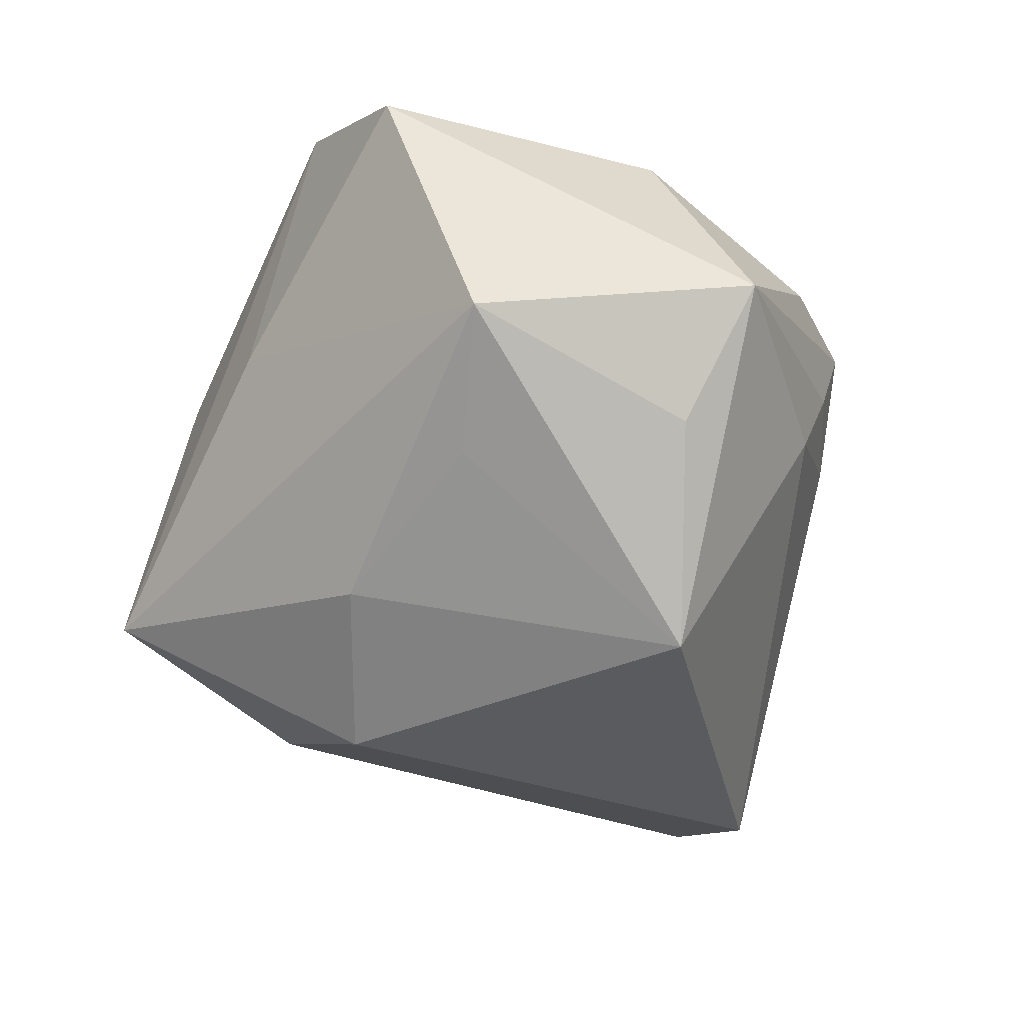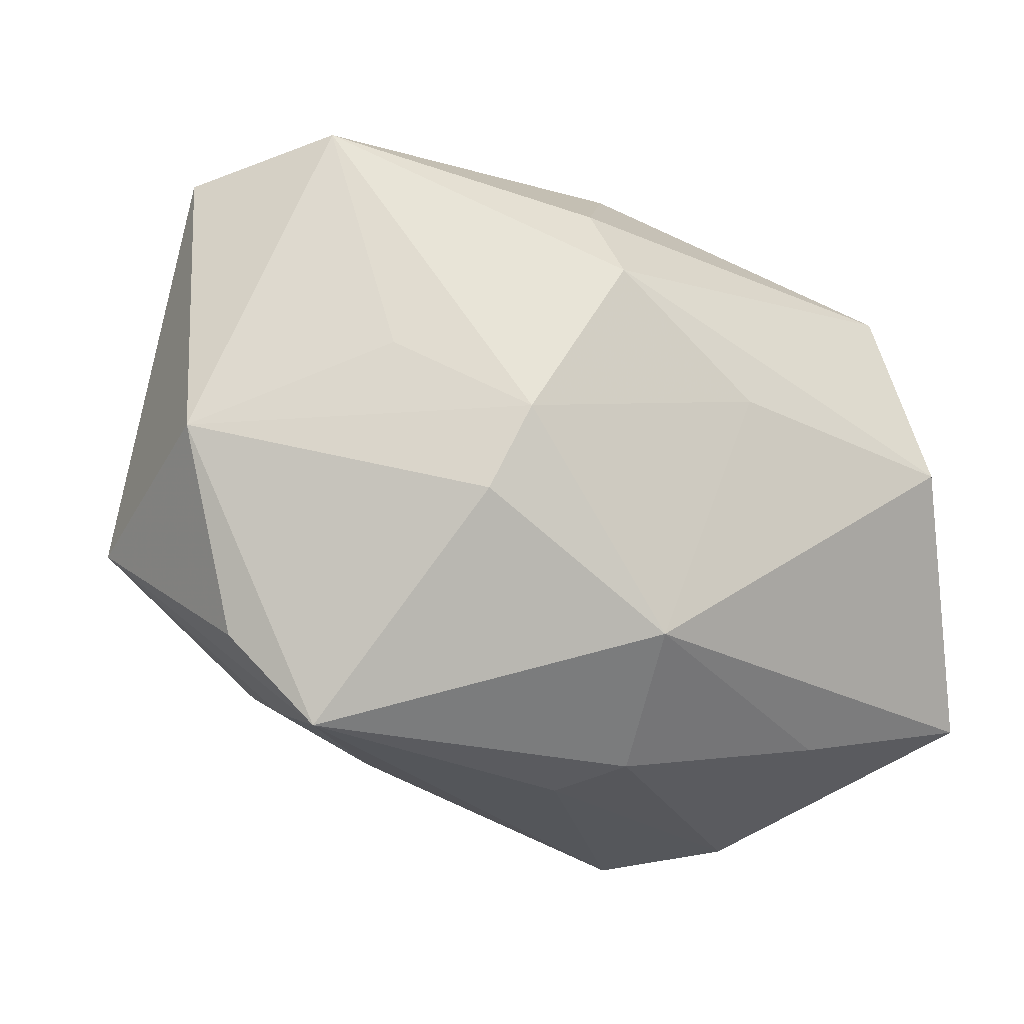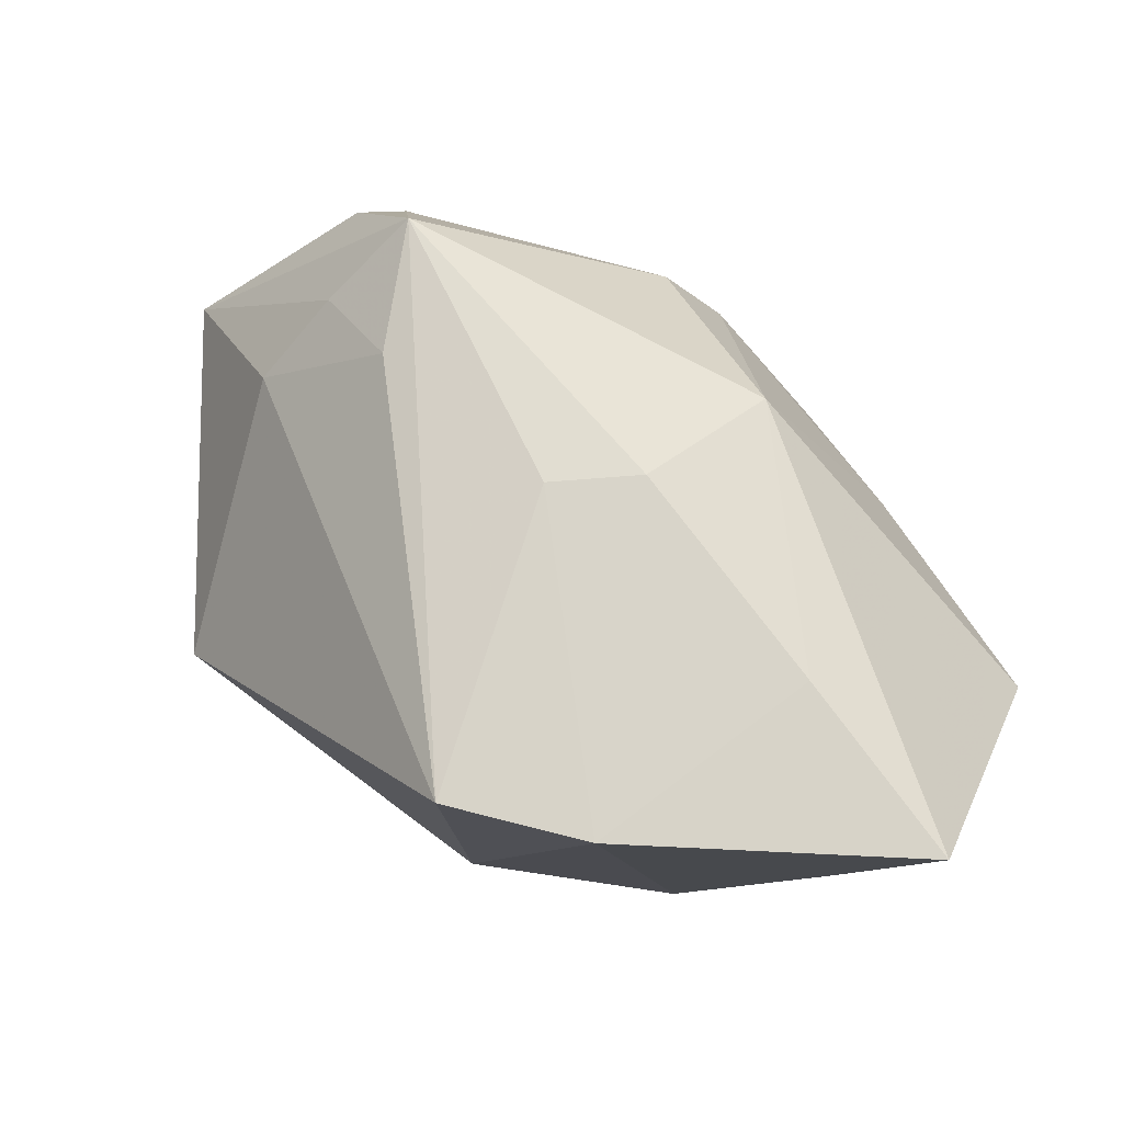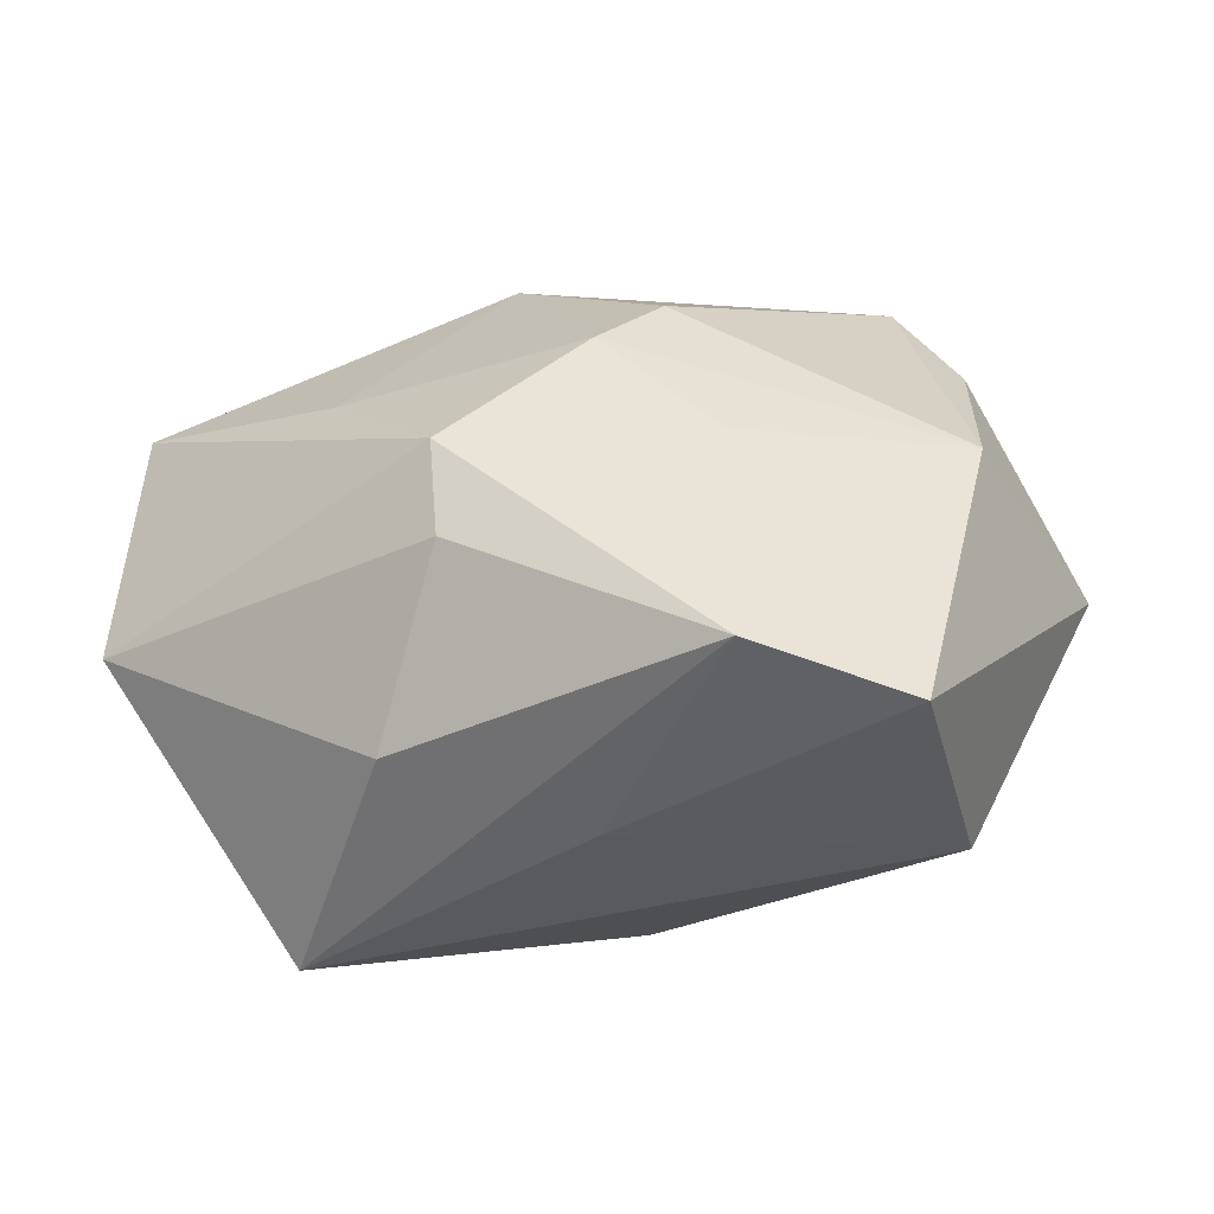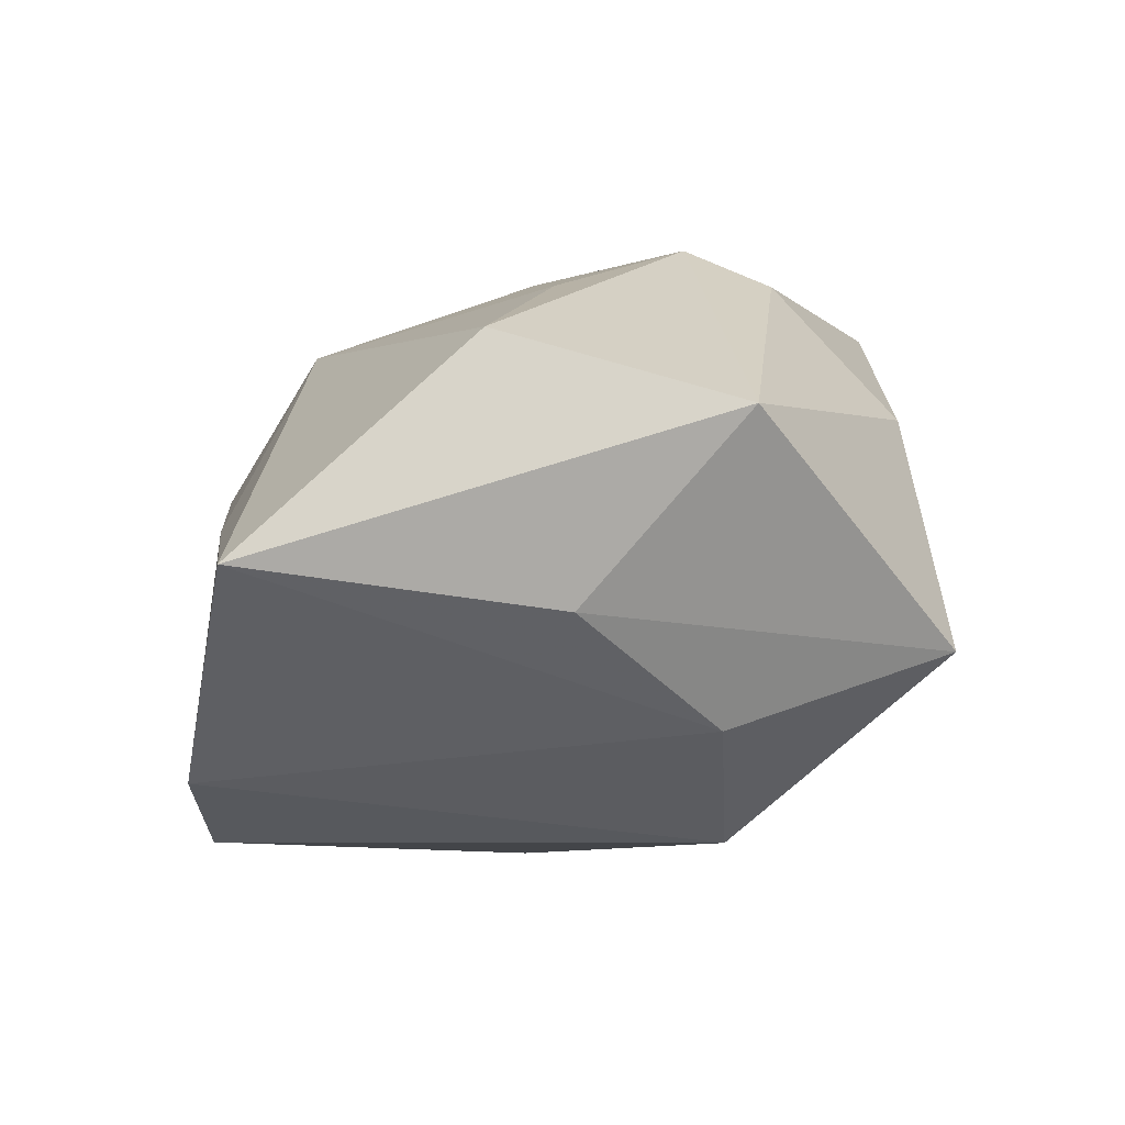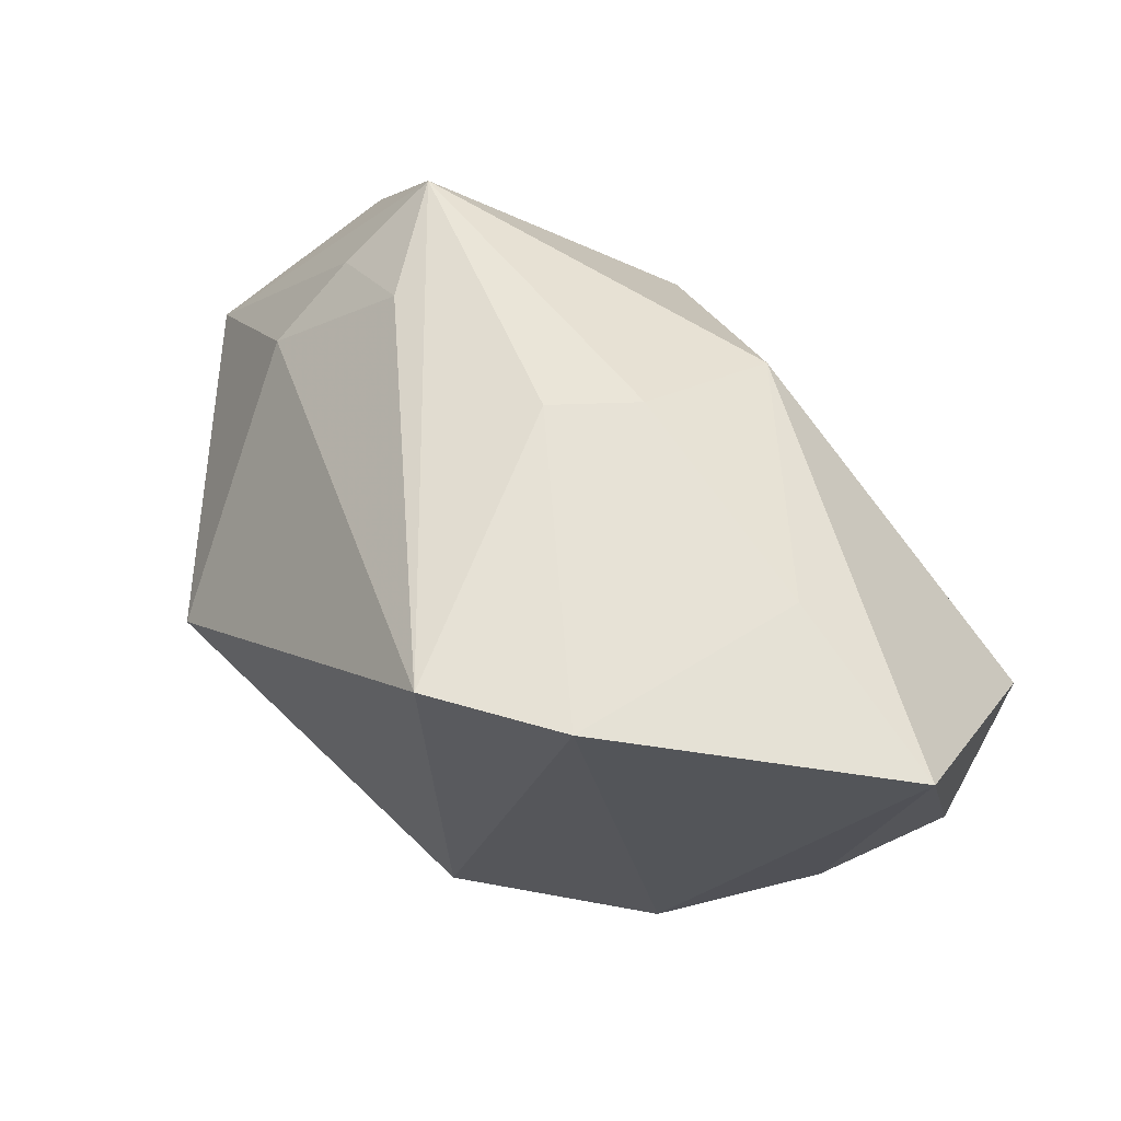
<metadata>
{"format":"obj","ext":"obj","renderer":"f3d","projection":"perspective","resolution":1024,"background":"white","views":[{"elev":-28.8,"azim":57.4,"up":"+Z"},{"elev":63.8,"azim":169.7,"up":"+Z"},{"elev":78.1,"azim":-150.2,"up":"+Y"},{"elev":42.7,"azim":5.8,"up":"+Z"},{"elev":-14.1,"azim":-92.4,"up":"+Z"},{"elev":65.8,"azim":-147.0,"up":"+Y"}]}
</metadata>
<code>
v 0.003425 -0.02564 0.004776
v -0.01687 -0.02589 -0.01064
v -0.01911 0.02459 -0.003296
v -0.009239 -0.008114 0.0215
v 0.02701 -0.01924 -0.000923
v 0.009332 -0.005006 0.02133
v -0.007966 -0.01484 0.0192
v -0.02759 0.0009255 -0.01056
v 0.01932 -0.01539 -0.008187
v 0.0248 0.01283 -0.001262
v 0.01121 -0.02461 0.02172
v -0.01237 0.02692 -0.01944
v -0.01822 -0.009513 -0.01656
v -0.003544 -0.0111 -0.02215
v 0.02286 -0.02458 0.0175
v 0.004277 0.008325 0.02086
v -0.007223 0.01914 0.0133
v 0.01653 0.02148 0.002593
v 0.02527 0.01304 0.0126
v 0.02084 0.002729 -0.01987
v -0.01756 0.001851 0.01545
v -0.002369 0.02601 -0.02215
v 3.534e-05 0.002704 0.02207
v 0.02001 0.02108 0.01181
v 0.02275 0.01693 0.005039
v 0.03468 0.0003631 0.003483
v -0.003387 0.02549 0.003153
v 0.02589 -0.002156 0.01872
v 0.005962 -0.0171 -0.0146
v -0.03238 0.006893 0.007038
v -0.03238 -0.0106 0.002154
v -0.03238 0.02335 -0.008816
v 0.002173 0.02521 -0.0005471
v -0.01095 -0.0235 0.007878
v 0.02901 -0.002254 -0.006207
f 14 2 13
f 30 17 32
f 14 22 20
f 35 5 20
f 6 28 23
f 32 13 8
f 8 13 2
f 23 17 21
f 17 30 21
f 12 13 32
f 12 22 14
f 14 13 12
f 32 17 3
f 3 12 32
f 27 3 17
f 12 3 27
f 14 20 29
f 29 2 14
f 29 5 2
f 16 17 23
f 23 28 16
f 11 6 23
f 15 28 11
f 28 6 11
f 9 20 5
f 5 29 9
f 9 29 20
f 35 20 26
f 26 19 28
f 26 5 35
f 26 28 15
f 15 5 26
f 24 25 18
f 19 26 24
f 24 26 25
f 18 22 24
f 28 19 24
f 24 16 28
f 17 16 24
f 24 27 17
f 15 11 1
f 1 11 2
f 1 5 15
f 2 5 1
f 31 8 2
f 31 30 32
f 32 8 31
f 10 26 20
f 25 26 10
f 10 20 22
f 10 22 18
f 18 25 10
f 33 24 22
f 27 24 33
f 22 12 33
f 12 27 33
f 2 11 34
f 34 31 2
f 23 21 4
f 4 11 23
f 4 21 30
f 30 31 4
f 7 34 11
f 11 4 7
f 31 34 7
f 7 4 31

</code>
